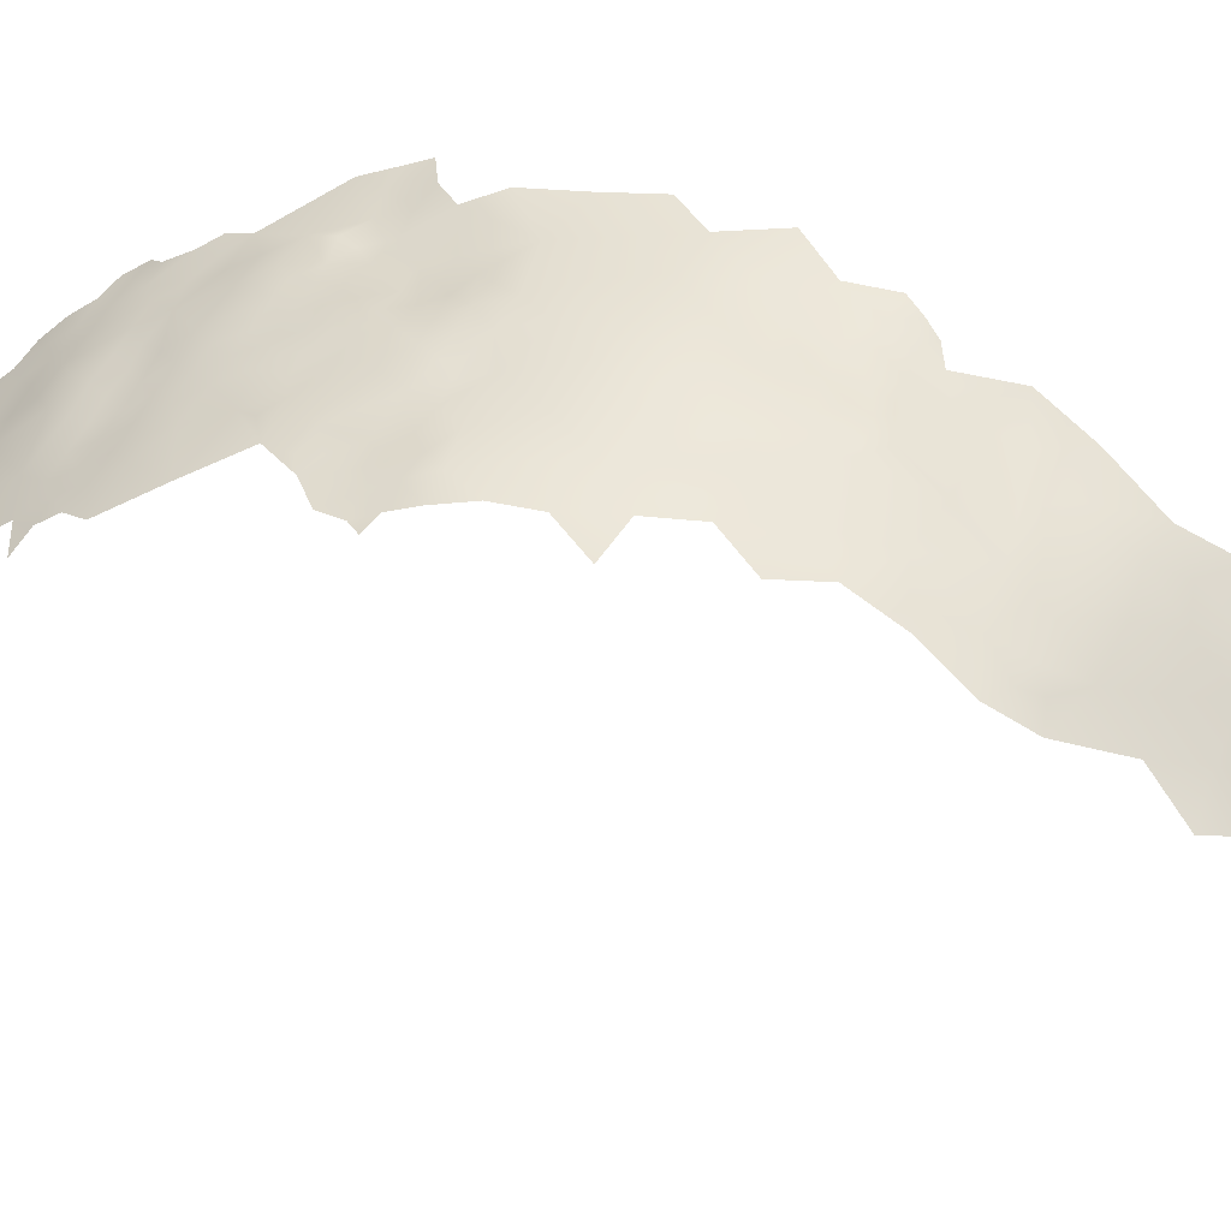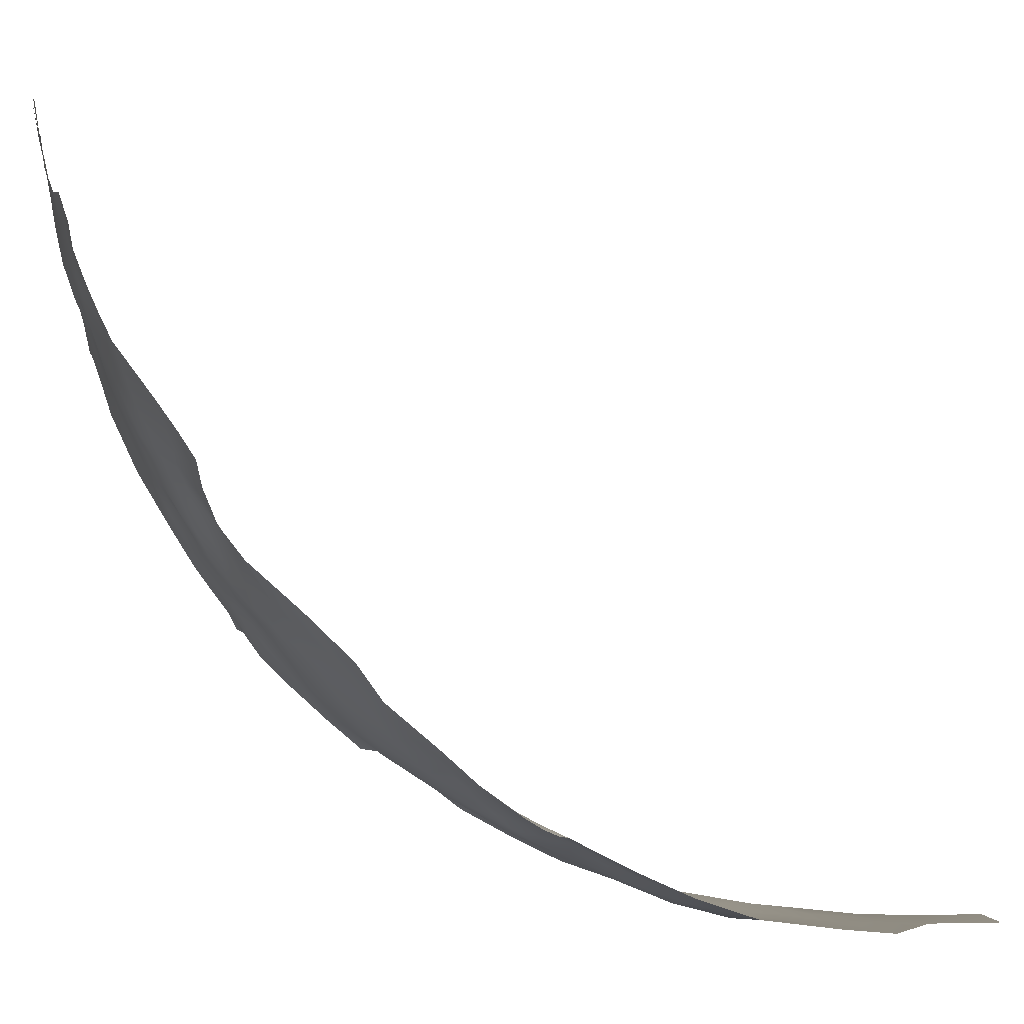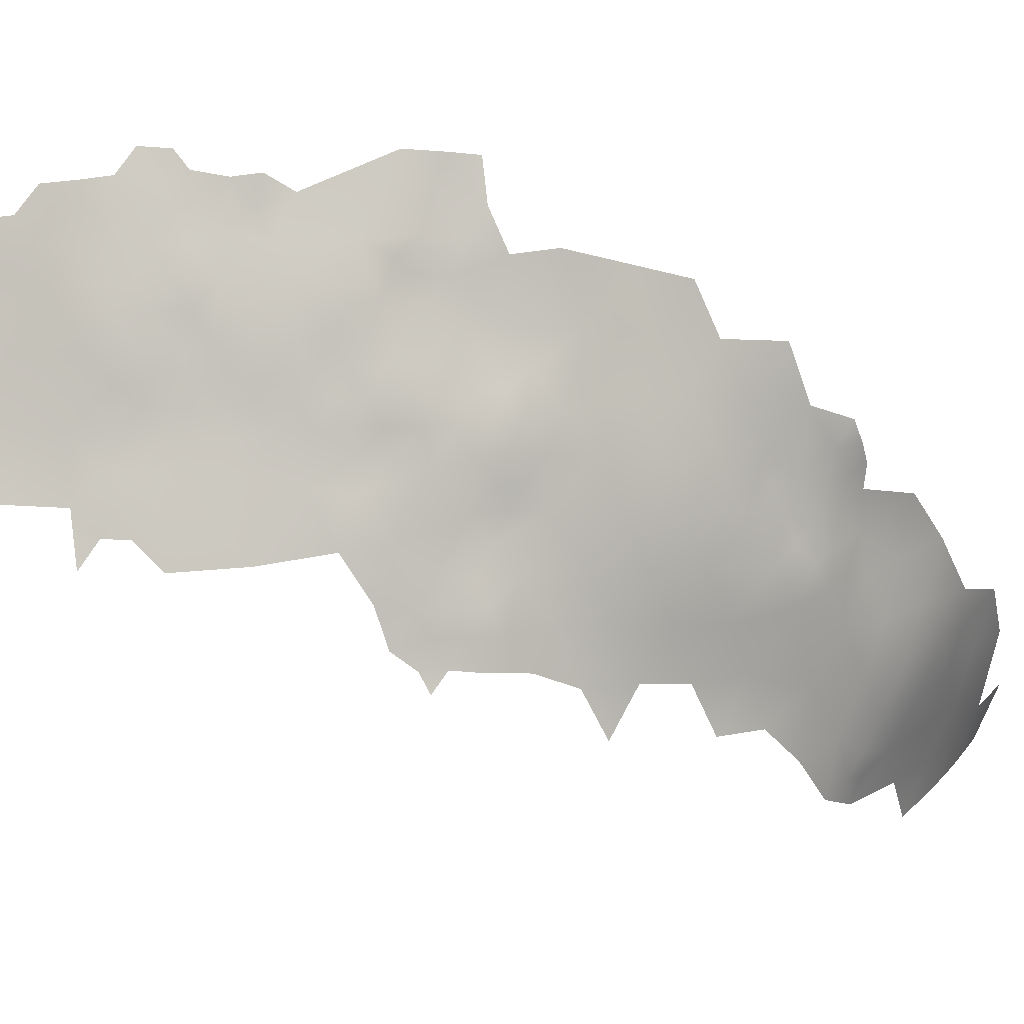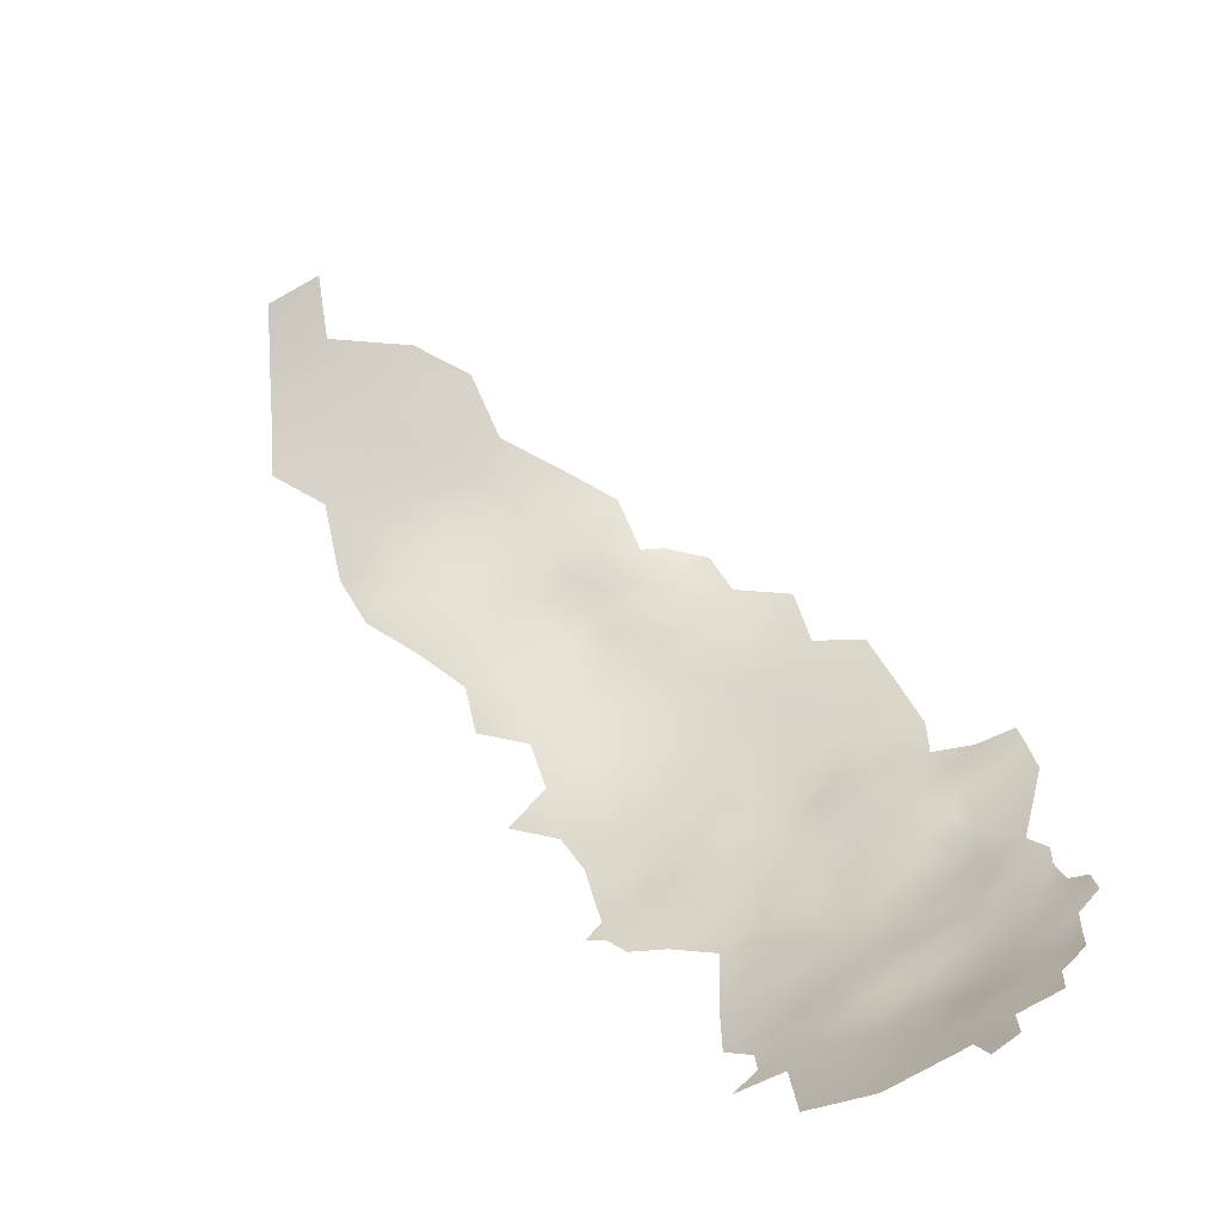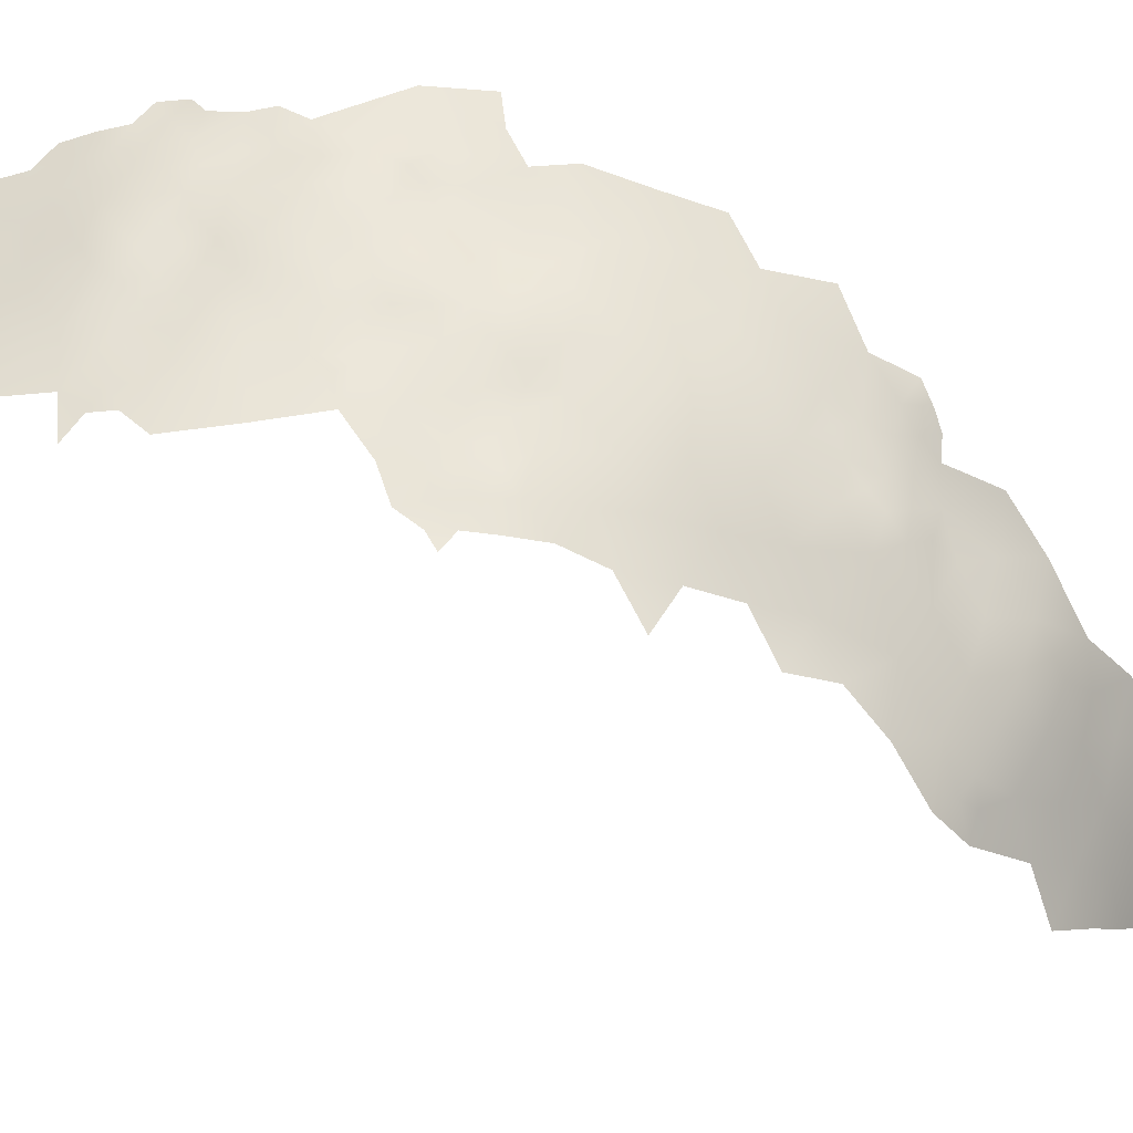
<metadata>
{"format":"obj","ext":"obj","renderer":"f3d","projection":"perspective","resolution":1024,"background":"white","views":[{"elev":-49.9,"azim":-53.6,"up":"+Y"},{"elev":64.3,"azim":-14.6,"up":"+Y"},{"elev":-1.8,"azim":-79.9,"up":"+Y"},{"elev":-74.9,"azim":116.0,"up":"+Z"},{"elev":-34.0,"azim":-73.8,"up":"+Y"}]}
</metadata>
<code>
v -343.2 601.9 262.7
v -343.5 602.1 266.3
v -343.4 599.2 260.5
v -343.5 599.3 264.3
v -343.4 598.9 257.1
v -343.6 596 259.1
v -343.6 596.2 262.2
v -343.4 599.4 267.8
v -343.7 596.3 265.9
v -343.6 596.4 269.6
v -343.8 593.3 264
v -344 593.2 267.8
v -343.6 593.3 260.4
v -343.8 590.6 262.1
v -344.1 590.2 265.6
v -344.1 590.3 269.6
v -344.2 586.9 267.6
v -343.7 590.9 258.9
v -343.6 594.2 256.8
v -343.8 590.1 255.1
v -344 587.3 261.2
v -343.4 594.2 252.8
v -343.4 591.3 251.3
v -343.4 596.4 273.2
v -342.8 596.4 276.2
v -342.9 599.6 275.1
v -343.2 599.6 271.2
v -343.7 593.3 271.6
v -343.3 593.4 275
v -342.8 593.2 279
v -343.5 590.4 273.4
v -342.9 590.6 276.3
v -342.9 587.7 275
v -342.6 587.9 278.2
v -342.7 602.7 272.8
v -343.1 602.5 269.5
v -342 597.6 279.2
v -341.5 596.7 283
v -341.5 599.7 281.8
v -341.7 593.1 284.7
v -340.9 593.4 288.7
v -341.2 596.2 286.7
v -341.3 590.9 287.1
v -340.5 590.8 289.7
v -341.7 588.4 285.3
v -340.8 588.3 288.3
v -341.1 585.5 286.7
v -339.8 588.4 291.3
v -338.6 588.7 294.1
v -339.3 592 292.4
v -339.3 585.9 292.7
v -338.1 586 295.7
v -340.1 585.7 289.7
v -338.9 583.3 294.3
v -339.7 583.1 291.3
v -338.2 580.7 295.6
v -340.5 582.9 288.3
v -341.5 582.8 285.2
v -340.8 580.1 287
v -340.1 580.7 289.8
v -341.5 580 283.5
v -339.6 578.2 290.3
v -339 580.7 292.6
v -339.7 575 290.4
v -340.8 575.5 286.3
v -340.6 573.3 288.3
v -340.2 569.8 288.8
v -338.1 594.1 294.5
v -337.6 591.3 295.7
v -342.4 588.3 281.8
v -342.5 584.9 280.1
v -342.7 584.8 276.7
v -343.4 584.9 273.4
v -342.8 582.2 274.8
v -342.5 582.1 278.3
v -343.3 582.3 271.9
v -343.1 579.4 273.4
v -342.8 579.3 276.7
v -342 585.1 283.4
v -342 582.6 281.5
v -342.4 579.6 279.9
v -342.1 576.2 281.3
v -338.4 578.4 293.4
v -342.6 577 278
v -343.8 587.7 271.6
v -343.3 576.6 271.8
v -343.1 576.4 275.2
v -343.5 579.8 270.1
v -336.7 593.8 297.9
v -336.7 597 299
v -337.8 597.4 295.7
v -339.1 595.4 293.4
v -340.1 596.8 290.7
v -343.9 584.3 270.1
v -337 580.8 298.5
v -337.6 583.4 297.1
v -336 583.7 299.8
v -335.2 586.4 301.3
v -335.7 581.1 301.4
v -334.6 581.5 304.2
v -335.1 584 302.4
v -336.1 578.1 300.2
v -334.8 578.6 302.8
v -335.1 575.8 301.7
v -333.5 578.4 305.6
v -334 576 303.8
v -332.9 582.1 307.5
v -335.8 573 299.3
v -334.2 573.6 302.4
v -335.6 570 299
v -334.6 570.7 301.4
v -335.3 567.7 299.9
v -333.6 567.5 303.2
v -334.9 565 300.9
v -334.3 586 304.4
v -337.6 577.3 296.3
v -336.8 599.6 297.9
v -336.1 600.1 301.1
v -335.6 595.8 302.9
v -334 596.5 307.1
v -342.1 602.3 279.6
v -341.7 602.6 282.4
v -340.9 601 285.2
v -339 567.8 291.3
v -338.5 570.6 293
v -338 567.2 293.4
v -338.8 565.2 291.6
v -337.2 564.9 294.9
v -336 565 297.8
v -336.7 568 296.5
v -336.4 562.3 296.2
v -337.7 561.3 292.7
v -336.5 559.5 295
v -336.1 557.5 296.1
v -334.4 559.4 300.5
v -334.2 562.6 302.2
v -335.5 559.6 297.5
v -342.6 605.1 271.3
v -342.4 604.8 274.6
v -343.4 573.4 273.5
v -343.8 576.7 268.7
v -343.9 573.8 270.1
v -334.7 589.8 302.5
v -332.7 573.4 305.6
v -342.5 602.9 276.1
v -343 573.4 277.2
v -343.7 570.9 271.4
v -344 571 268.7
v -344 573.7 266
v -343.5 568.1 274.3
v -344.2 568.2 266.7
v -343.9 580.1 265.5
v -335.9 589.3 299.2
v -337.2 588.5 296.9
v -336.6 586.1 298.5
v -335.5 562.5 298.8
v -337.1 604.7 297.6
v -336.7 602 298.9
v -336.1 604.5 300.6
v -337.4 602 296.6
v -338.4 604.9 293.8
v -310.7 568.7 330.9
v -310.1 572.2 331.9
v -313 570.6 329.7
v -315.3 572.7 328.1
v -315.2 569.2 327.9
v -313.2 567.1 329.1
v -315.5 565.1 326.5
v -318.4 568.7 324.6
v -308 567.8 332.5
v -316.6 570.8 326.5
v -318.1 573 325.4
v -319.3 575.6 324.4
v -320.3 578.7 323.9
v -317.6 577 326.7
v -315.4 576.6 329.1
v -313.3 577.6 330.9
v -315.4 579.8 329.8
v -313.2 574.1 330.1
v -315 582.5 331.6
v -311 576.2 332.3
v -312.1 578.5 332.7
v -313.4 580.4 332.3
v -311.1 557.6 327.4
v -294.8 566.8 341.5
v -292 563 341.1
v -301.9 550.8 331.6
v -302.7 548.3 330.2
v -300.3 548.6 331.4
v -304.5 546.5 328.2
v -299.4 545.7 330.3
v -287.5 566.8 344.4
v -287.4 561.2 342.4
v -281.8 562.5 344.9
v -276.8 554.5 342.7
v -281.3 551.1 339.9
v -286.6 549.4 337.5
v -281.5 545.9 337.7
v -276 548.2 340
v -270.5 550.7 342.1
v -270.4 556.6 344.9
v -286.6 543.5 335
v -291.4 553 337.3
v -291.4 558.5 339.7
v -296.5 556.5 337.1
v -297.2 550.9 334
v -291.9 547.4 334.3
v -285.7 555.4 340.5
v -309.8 550.5 326.1
v -300.9 571.8 339.4
v -305.9 575.9 336.9
v -305.2 569.7 335.4
v -305.3 563.8 334.1
v -301 565.6 337.7
v -301.3 560.1 336
v -296.6 561.9 339.3
v -309.6 562.9 330.3
v -305.4 558.3 332.2
v -305.5 552.8 329.6
v -301.6 554.9 333.5
v -314.4 553.7 323.2
v -317.1 558.8 321.8
v -320.4 563.6 320.8
v -323.3 568.3 319.1
v -324.4 563.3 316
v -327.2 568.3 314.5
v -328 563.4 311.4
v -330.5 568.5 309
v -331.2 563.4 306.3
v -329.4 557.9 308.2
v -325.3 558.2 312.9
v -321.4 558.1 317.2
v -329.6 573.6 312.1
v -321.8 573.4 322.1
v -326.1 573.4 317.4
v -324.5 578.6 319.9
v -328.1 578.6 315.1
v -326.6 553.1 310.3
v -318.3 553.2 319.1
v -332.2 559.3 304.3
v -326.4 583.9 317.6
v -322.8 584 322.5
v -318.3 583.6 327.8
v -321.1 589.2 326.1
v -324.9 589.2 320.2
v -326.7 594.4 318.1
v -328.2 589.2 315.1
v -330.1 595.4 312.7
v -332.2 589.3 309
v -329.8 583.5 312.7
v -331.4 578.3 310
v -342.1 568.6 281.7
v -344.6 574 258.7
v -344.2 581.3 254.8
f 180 178 183
f 181 182 177
f 103 99 102
f 124 127 126
f 100 99 103
f 109 106 104
f 109 144 106
f 129 131 156
f 131 128 132
f 101 115 98
f 87 84 78
f 97 98 155
f 97 101 98
f 126 125 124
f 112 111 110
f 112 113 111
f 133 131 132
f 129 128 131
f 95 56 116
f 108 110 111
f 54 96 52
f 53 46 47
f 176 177 178
f 43 44 41
f 166 164 165
f 166 165 171
f 104 108 109
f 55 54 51
f 164 179 165
f 53 55 51
f 48 53 51
f 48 46 53
f 103 105 100
f 57 55 53
f 106 105 103
f 57 59 60
f 57 58 59
f 131 133 137
f 52 51 54
f 130 126 128
f 130 128 129
f 167 166 168
f 54 55 63
f 127 128 126
f 57 53 47
f 57 47 58
f 107 100 105
f 49 48 51
f 49 51 52
f 163 179 164
f 163 164 162
f 97 155 96
f 71 80 79
f 124 125 67
f 46 45 47
f 46 43 45
f 104 106 103
f 104 103 102
f 76 74 73
f 60 55 57
f 60 63 55
f 46 48 44
f 46 44 43
f 127 132 128
f 83 116 56
f 154 49 52
f 183 178 177
f 183 177 182
f 161 160 157
f 96 54 56
f 96 56 95
f 61 59 58
f 134 137 133
f 70 71 79
f 68 91 92
f 114 113 112
f 63 62 83
f 63 60 62
f 109 108 111
f 56 63 83
f 56 54 63
f 72 73 74
f 98 115 143
f 95 102 99
f 35 138 36
f 32 31 33
f 156 131 137
f 72 34 33
f 90 91 89
f 160 117 158
f 148 147 142
f 146 87 140
f 78 81 75
f 71 75 80
f 84 81 78
f 33 73 72
f 50 69 68
f 19 13 6
f 69 49 154
f 69 50 49
f 101 97 99
f 88 141 86
f 118 158 117
f 190 191 188
f 50 44 48
f 50 48 49
f 81 80 75
f 142 86 141
f 84 87 146
f 189 188 191
f 189 187 188
f 155 52 96
f 155 154 52
f 6 13 7
f 68 69 89
f 68 89 91
f 116 102 95
f 119 118 90
f 24 28 29
f 88 86 77
f 71 70 34
f 79 58 47
f 157 160 158
f 157 158 159
f 174 173 175
f 34 32 33
f 29 31 32
f 29 28 31
f 24 25 26
f 140 142 147
f 35 145 139
f 30 29 32
f 163 181 179
f 94 76 73
f 90 118 117
f 90 117 91
f 98 143 153
f 38 123 39
f 19 18 13
f 33 31 85
f 97 96 95
f 97 95 99
f 71 72 75
f 71 34 72
f 101 99 100
f 11 7 13
f 139 138 35
f 10 27 8
f 8 36 2
f 15 16 12
f 87 78 77
f 77 74 76
f 77 76 88
f 3 4 1
f 27 36 8
f 20 18 19
f 29 25 24
f 87 77 86
f 4 8 2
f 41 93 42
f 39 123 122
f 39 122 121
f 73 33 85
f 73 85 94
f 21 14 18
f 9 12 10
f 84 82 81
f 9 8 4
f 9 10 8
f 35 36 27
f 75 72 74
f 140 87 86
f 140 86 142
f 38 40 42
f 17 16 15
f 141 88 152
f 9 7 11
f 11 14 15
f 155 98 153
f 155 153 154
f 41 40 43
f 41 42 40
f 79 45 70
f 79 47 45
f 14 13 18
f 14 11 13
f 81 61 80
f 65 66 64
f 27 24 26
f 27 10 24
f 179 181 177
f 175 173 172
f 78 74 77
f 78 75 74
f 156 137 135
f 156 135 136
f 4 7 9
f 4 3 7
f 156 136 114
f 35 26 145
f 35 27 26
f 38 39 37
f 3 6 7
f 3 5 6
f 11 12 9
f 11 15 12
f 1 4 2
f 22 23 20
f 10 28 24
f 112 110 130
f 112 130 129
f 12 16 28
f 12 28 10
f 17 94 85
f 17 85 16
f 114 112 129
f 114 129 156
f 19 22 20
f 164 166 167
f 30 25 29
f 30 37 25
f 80 58 79
f 80 61 58
f 16 85 31
f 16 31 28
f 166 171 169
f 166 169 168
f 149 142 141
f 149 148 142
f 82 61 81
f 165 172 171
f 179 177 176
f 42 123 38
f 50 68 92
f 162 164 167
f 41 44 50
f 169 171 172
f 69 154 153
f 251 107 105
f 64 66 67
f 216 186 185
f 59 62 60
f 165 179 176
f 144 109 111
f 240 136 135
f 65 59 61
f 65 61 82
f 130 125 126
f 149 141 152
f 5 19 6
f 163 162 170
f 144 105 106
f 159 158 118
f 37 39 121
f 89 69 153
f 108 104 102
f 65 64 62
f 65 62 59
f 234 172 173
f 91 117 160
f 115 101 100
f 64 83 62
f 37 26 25
f 40 45 43
f 140 147 150
f 146 82 84
f 175 176 178
f 88 76 94
f 175 165 176
f 175 172 165
f 21 15 14
f 136 113 114
f 215 218 220
f 219 187 220
f 93 50 92
f 93 41 50
f 229 136 240
f 30 32 34
f 219 220 218
f 235 224 234
f 64 67 125
f 225 231 232
f 119 90 89
f 227 231 225
f 227 225 226
f 235 226 224
f 230 231 227
f 224 226 225
f 224 225 223
f 210 211 212
f 239 221 222
f 222 232 239
f 237 251 233
f 217 218 213
f 238 231 230
f 237 241 250
f 228 229 227
f 242 243 244
f 241 237 236
f 38 37 30
f 248 247 246
f 229 240 230
f 229 230 227
f 223 232 222
f 223 225 232
f 216 214 215
f 203 197 208
f 213 212 170
f 213 214 212
f 213 218 215
f 213 215 214
f 113 144 111
f 121 145 26
f 121 26 37
f 241 242 245
f 229 113 136
f 241 245 247
f 108 102 116
f 244 245 242
f 246 247 245
f 236 242 241
f 250 251 237
f 107 115 100
f 127 124 67
f 237 235 236
f 219 188 187
f 228 227 226
f 236 235 234
f 204 203 208
f 216 215 205
f 250 241 247
f 250 247 249
f 203 205 206
f 248 249 247
f 204 205 203
f 93 92 91
f 203 207 197
f 203 206 207
f 192 193 194
f 233 235 237
f 210 212 214
f 193 186 204
f 242 174 243
f 21 18 20
f 197 196 208
f 197 198 196
f 234 173 174
f 206 187 189
f 236 174 242
f 236 234 174
f 243 178 180
f 152 88 94
f 195 196 199
f 195 199 200
f 65 67 66
f 199 196 198
f 197 202 198
f 197 207 202
f 233 228 226
f 233 226 235
f 30 34 70
f 30 40 38
f 146 140 150
f 151 148 149
f 193 204 208
f 201 195 200
f 206 220 187
f 204 186 216
f 204 216 205
f 205 215 220
f 205 220 206
f 250 107 251
f 21 17 15
f 251 105 144
f 217 213 170
f 17 152 94
f 209 219 184
f 209 184 221
f 243 174 175
f 243 175 178
f 234 169 172
f 228 113 229
f 228 144 113
f 212 163 170
f 206 189 191
f 233 251 144
f 233 144 228
f 218 184 219
f 218 217 184
f 249 143 115
f 219 190 188
f 217 162 167
f 217 170 162
f 214 216 185
f 249 107 250
f 249 115 107
f 252 146 150
f 209 190 219
f 192 186 193
f 192 185 186
f 224 169 234
f 224 223 169
f 211 163 212
f 211 181 163
f 223 168 169
f 222 221 184
f 217 167 168
f 252 82 146
f 249 248 120
f 252 67 65
f 252 65 82
f 222 168 223
f 210 214 185
f 253 149 152
f 207 206 191
f 195 208 196
f 194 193 208
f 254 21 20
f 195 194 208
f 249 119 143
f 249 120 119
f 254 253 152
f 108 130 110
f 64 116 83
f 108 125 130
f 125 116 64
f 108 116 125
f 93 123 42
f 161 91 160
f 161 93 91
f 161 123 93
f 143 89 153
f 89 143 119
f 40 70 45
f 70 40 30
f 21 152 17
f 152 21 254
f 168 184 217
f 184 168 222

</code>
